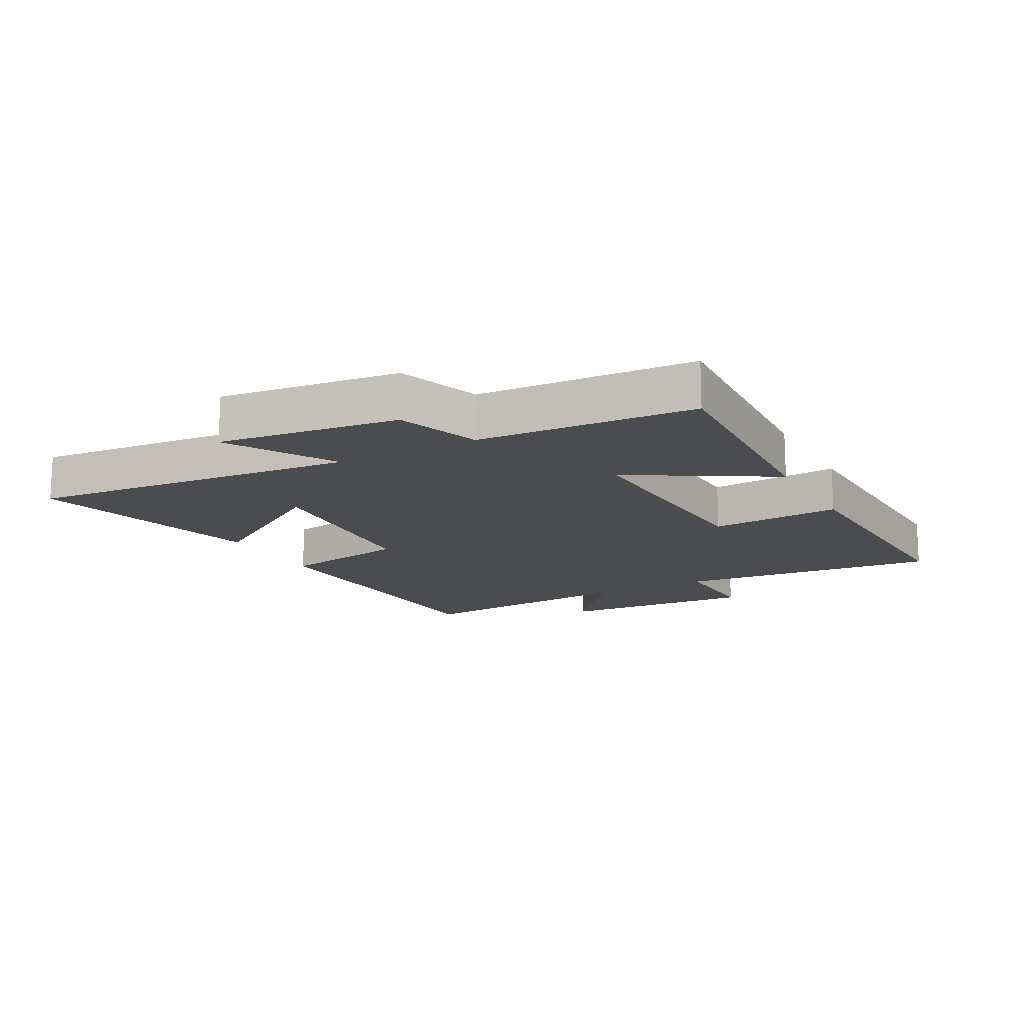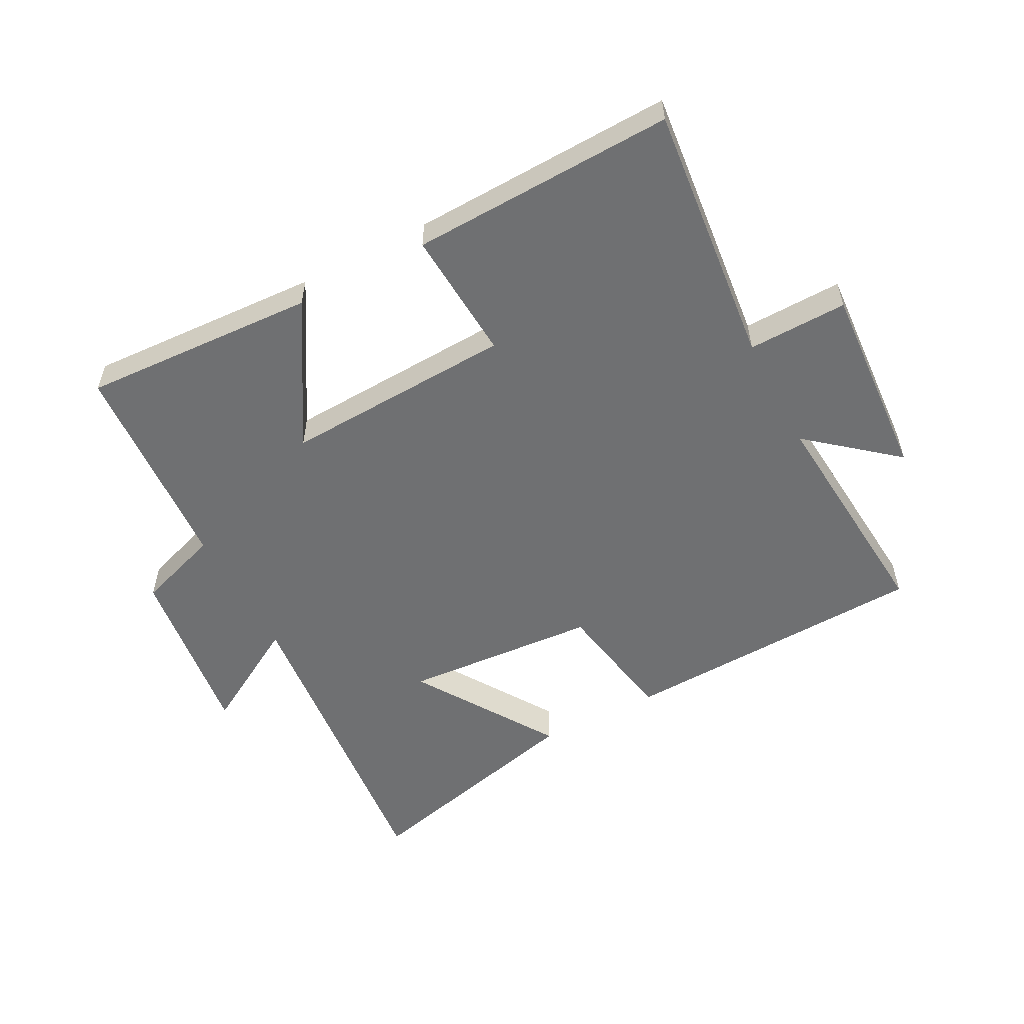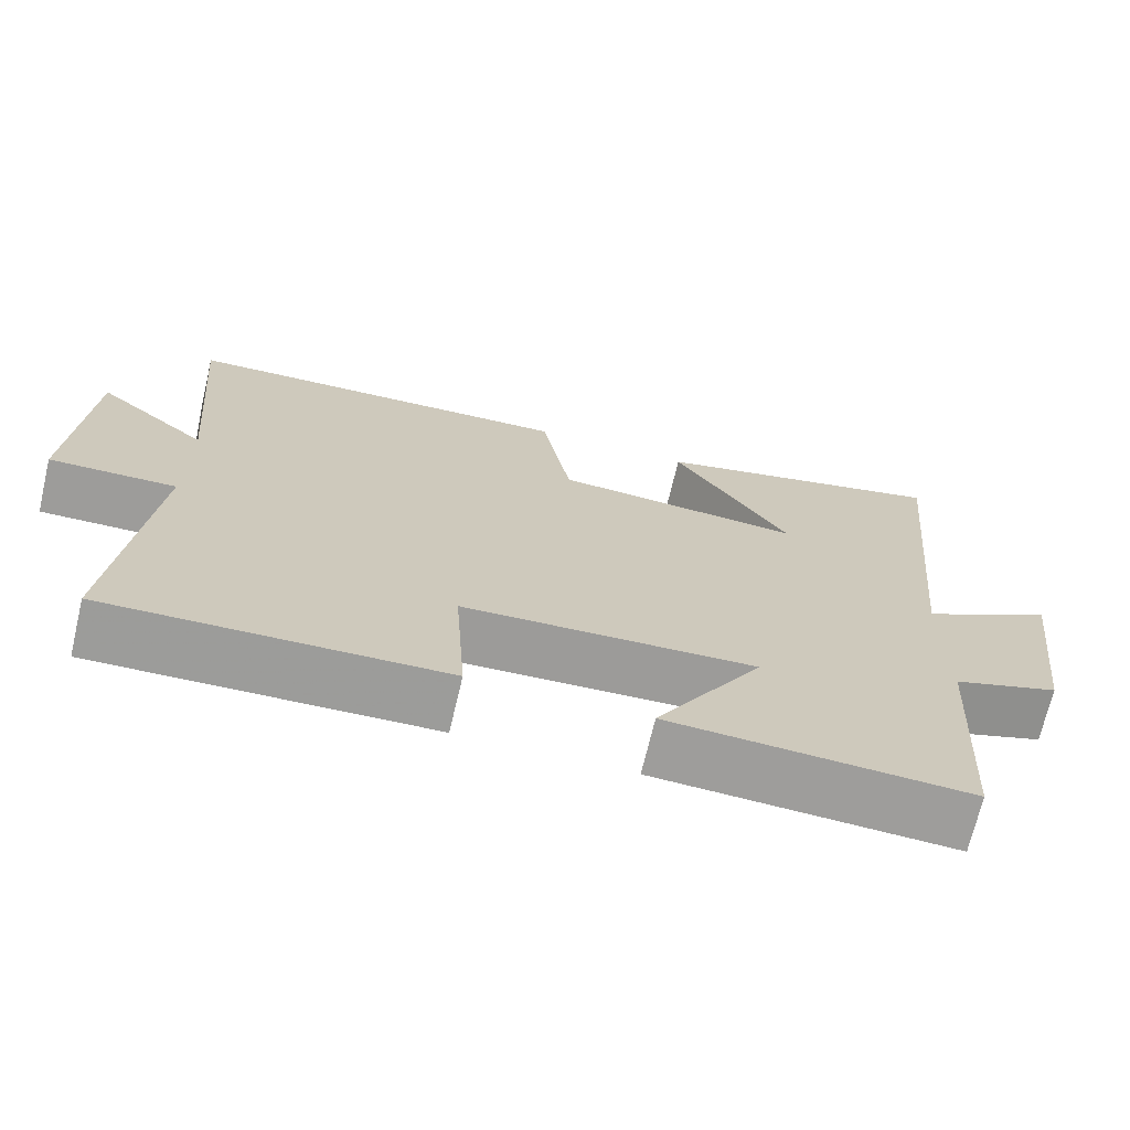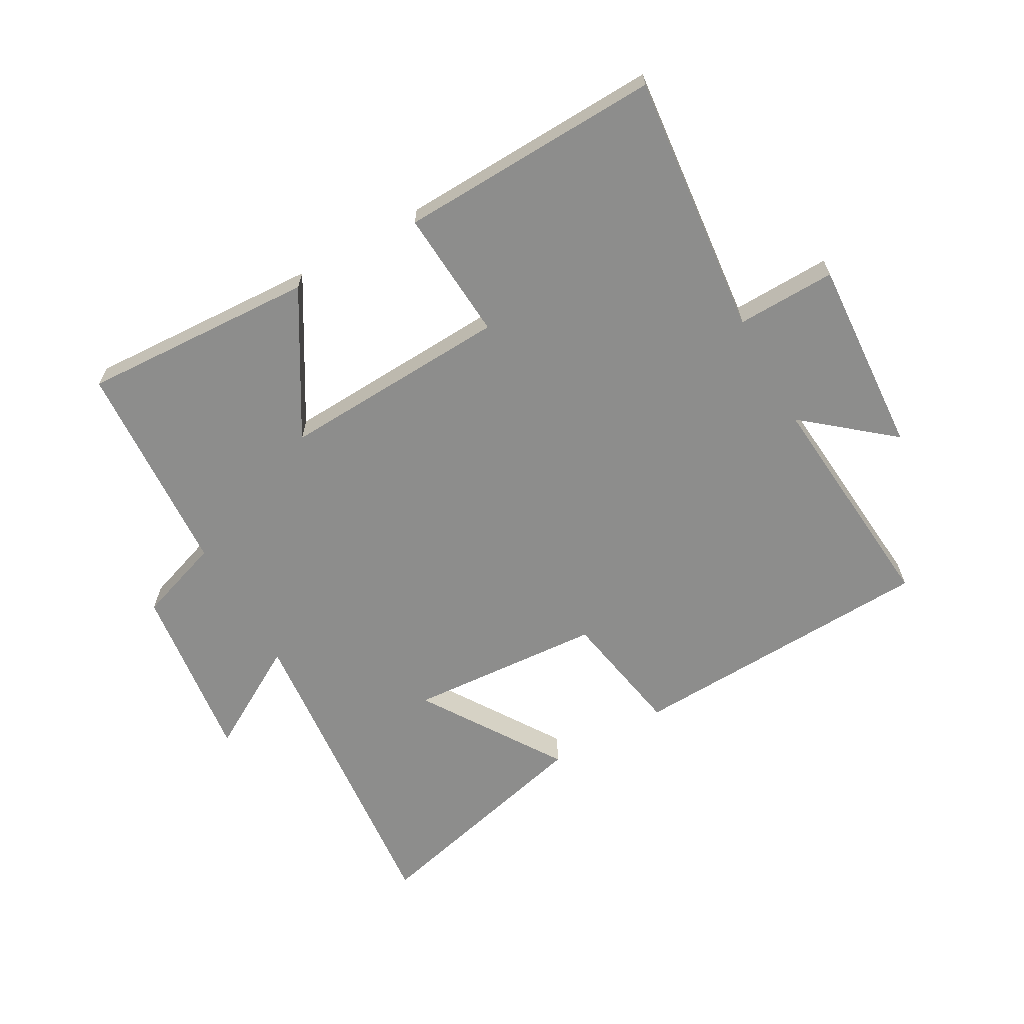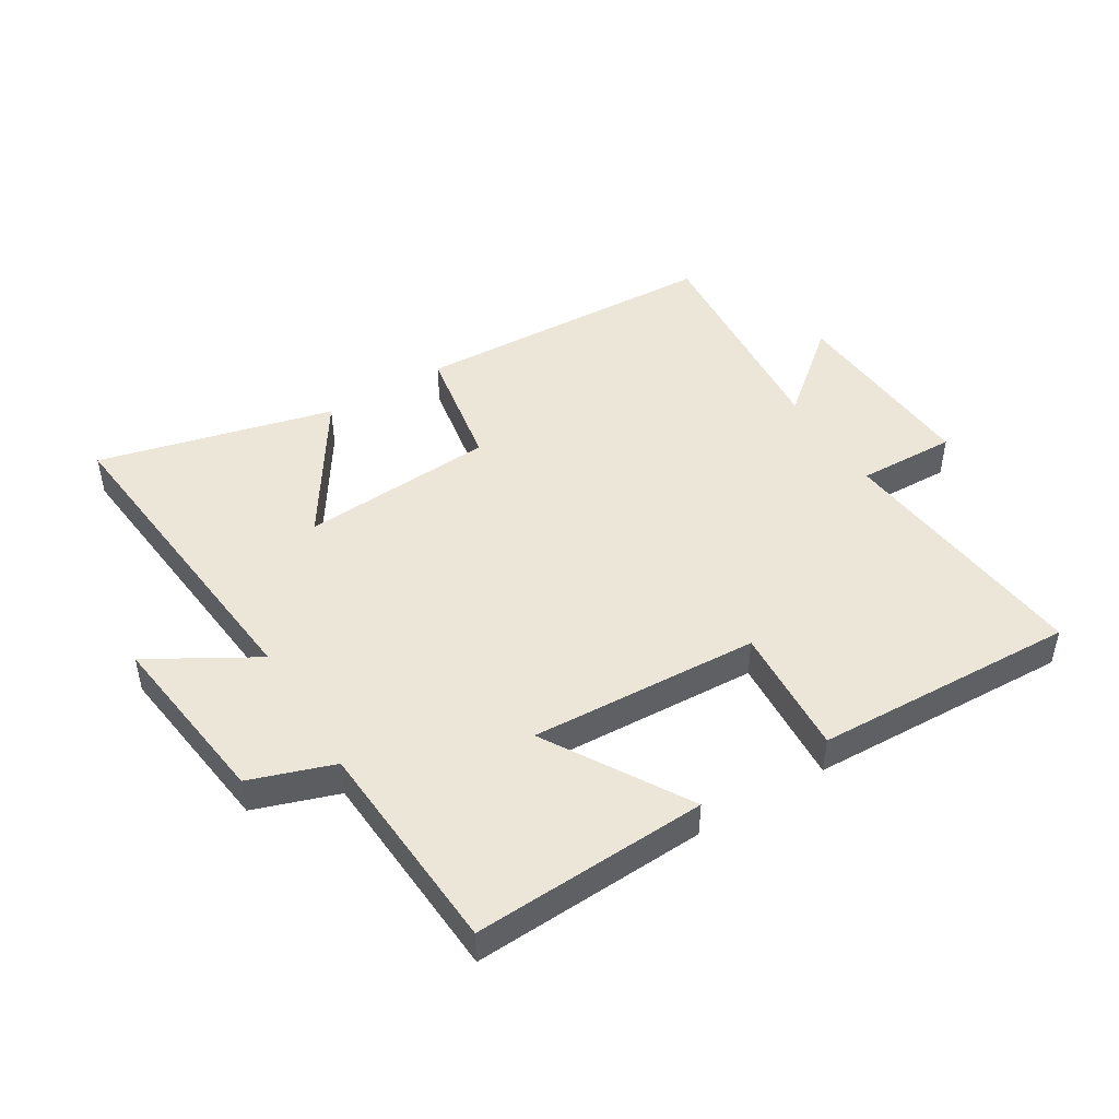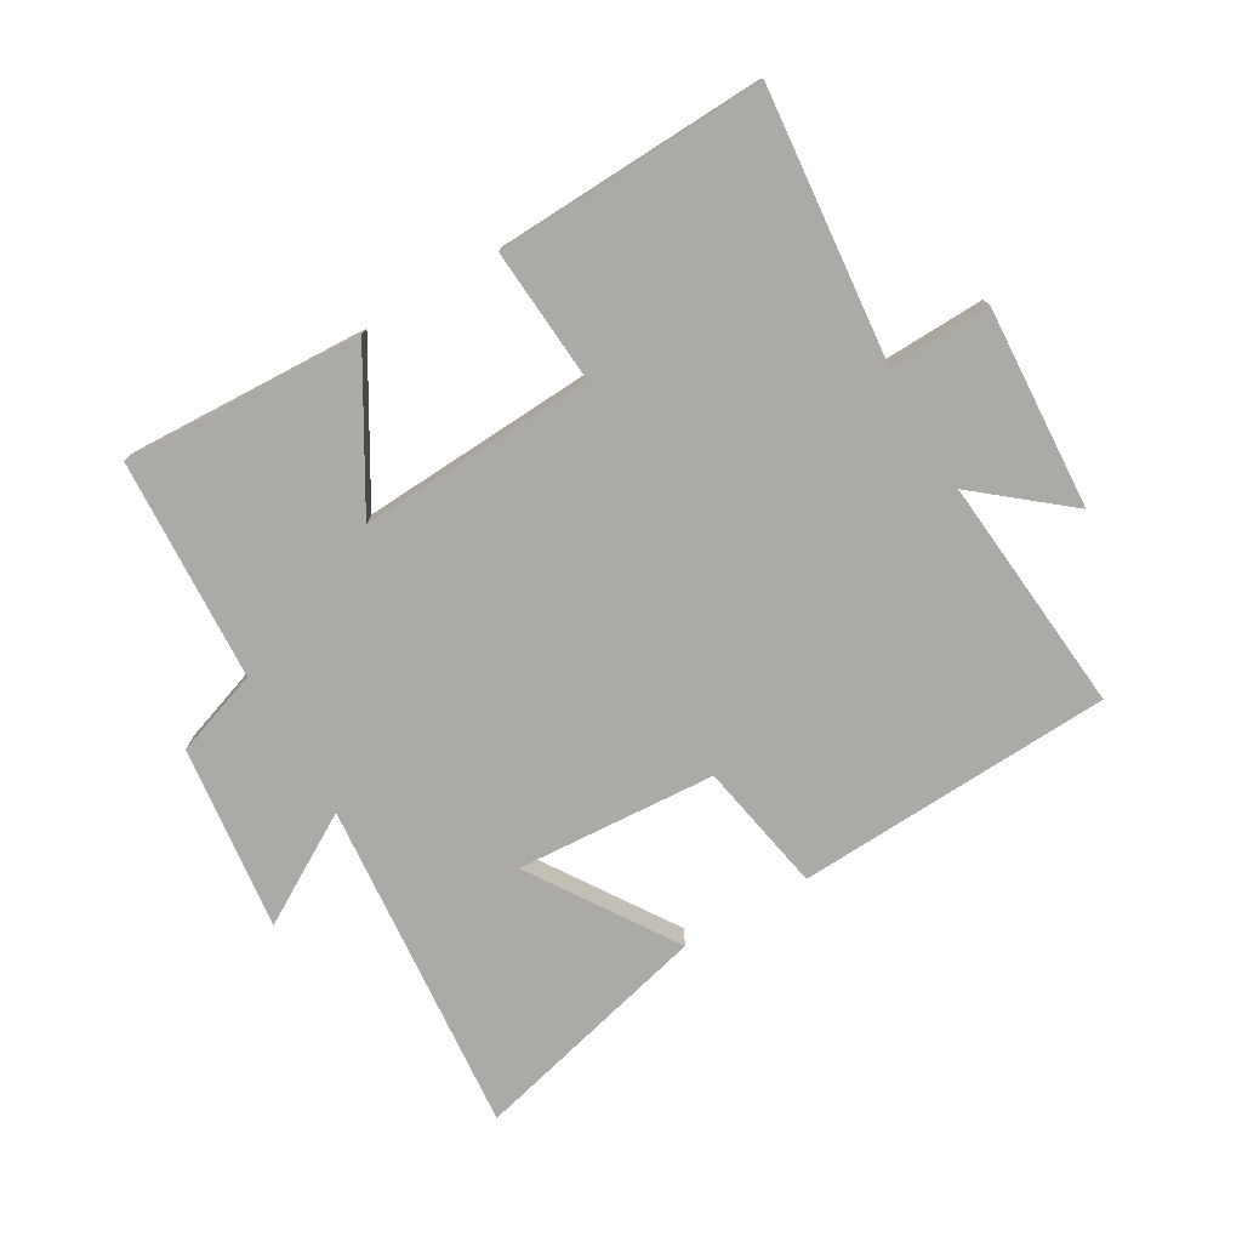
<metadata>
{"format":"obj","ext":"obj","renderer":"f3d","projection":"perspective","resolution":1024,"background":"white","views":[{"elev":-15.1,"azim":118.5,"up":"+Y"},{"elev":-54.8,"azim":-152.3,"up":"+Y"},{"elev":-70.2,"azim":-13.3,"up":"+Z"},{"elev":-64.4,"azim":-150.6,"up":"+Y"},{"elev":46.6,"azim":148.5,"up":"+Y"},{"elev":-75.9,"azim":-149.4,"up":"+Y"}]}
</metadata>
<code>
v 0.479 0.07 -0.519
v 0.101 0.07 -0.5
v 0.237 0.07 -0.271
v -0.133 0.07 -0.289
v -0.119 0.07 -0.5
v -0.543 0.07 -0.515
v -0.5 0.07 -0.092
v -0.66 0.07 -0.096
v -0.64 0.07 0.222
v -0.5 0.07 0.106
v -0.532 0.07 0.479
v -0.034 0.07 0.5
v 0.003 0.07 0.295
v 0.317 0.07 0.273
v 0.17 0.07 0.5
v 0.55 0.07 0.594
v 0.5 0.07 0.066
v 0.671 0.07 0.166
v 0.635 0.07 -0.124
v 0.5 0.07 -0.17
v 0.479 0 -0.519
v 0.101 0 -0.5
v 0.237 0 -0.271
v -0.133 0 -0.289
v -0.119 0 -0.5
v -0.543 0 -0.515
v -0.5 0 -0.092
v -0.66 0 -0.096
v -0.64 0 0.222
v -0.5 0 0.106
v -0.532 0 0.479
v -0.034 0 0.5
v 0.003 0 0.295
v 0.317 0 0.273
v 0.17 0 0.5
v 0.55 0 0.594
v 0.5 0 0.066
v 0.671 0 0.166
v 0.635 0 -0.124
v 0.5 0 -0.17
f 17 18 19 20
f 1 2 3
f 20 1 3
f 17 20 3
f 14 15 16 17
f 17 3 4
f 14 17 4
f 13 14 4
f 12 13 4
f 11 12 4
f 10 11 4
f 7 8 9 10
f 7 10 4 5
f 5 6 7
f 40 39 38 37
f 23 22 21
f 23 21 40
f 23 40 37
f 37 36 35 34
f 24 23 37
f 24 37 34
f 24 34 33
f 24 33 32
f 24 32 31
f 24 31 30
f 30 29 28 27
f 25 24 30 27
f 27 26 25
f 1 21 22 2
f 2 22 23 3
f 3 23 24 4
f 4 24 25 5
f 5 25 26 6
f 6 26 27 7
f 7 27 28 8
f 8 28 29 9
f 9 29 30 10
f 10 30 31 11
f 11 31 32 12
f 12 32 33 13
f 13 33 34 14
f 14 34 35 15
f 15 35 36 16
f 16 36 37 17
f 17 37 38 18
f 18 38 39 19
f 19 39 40 20
f 20 40 21 1

</code>
